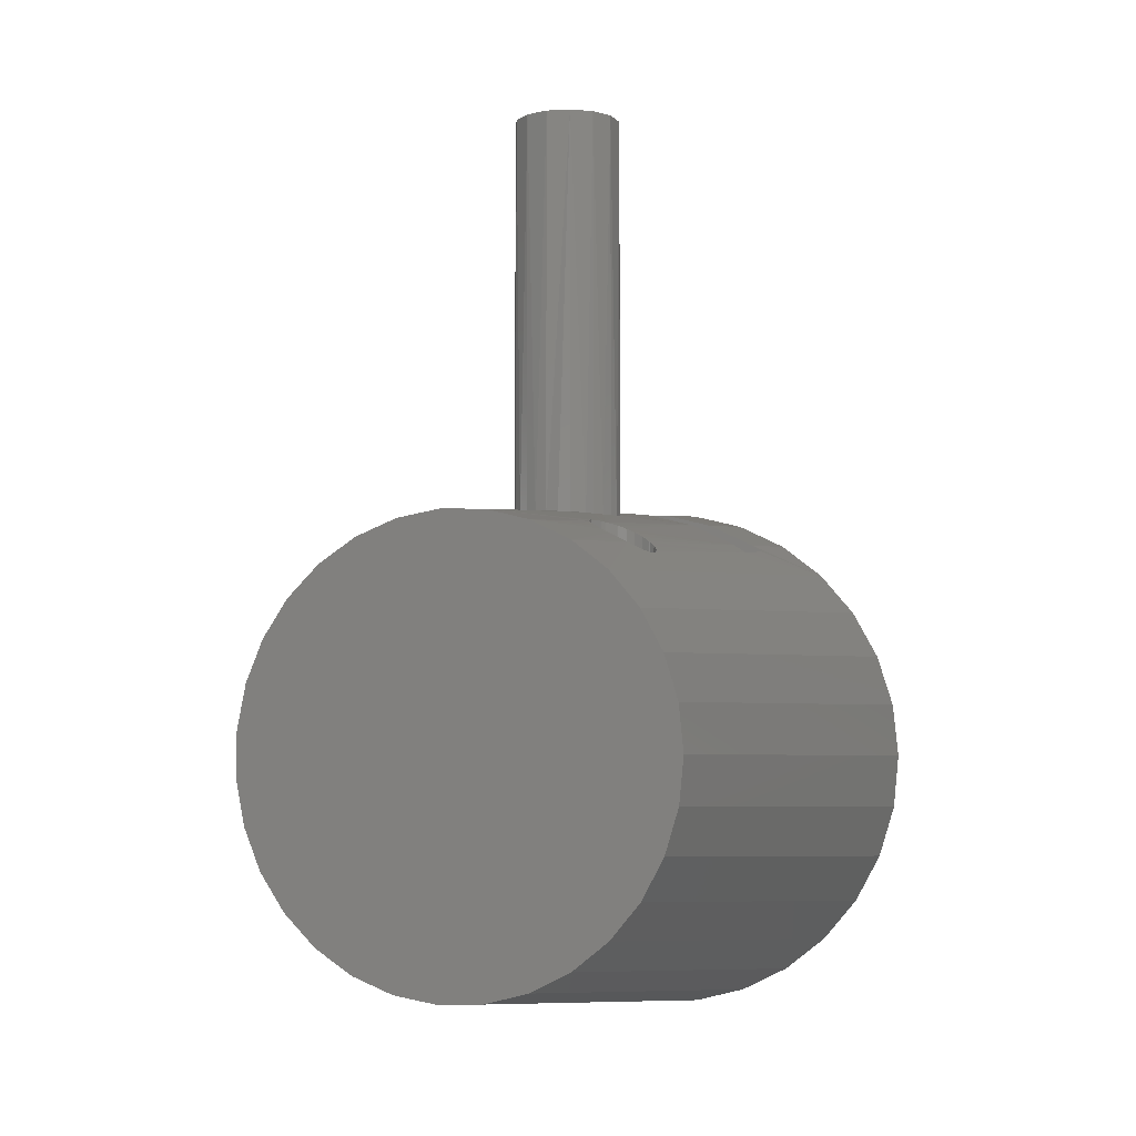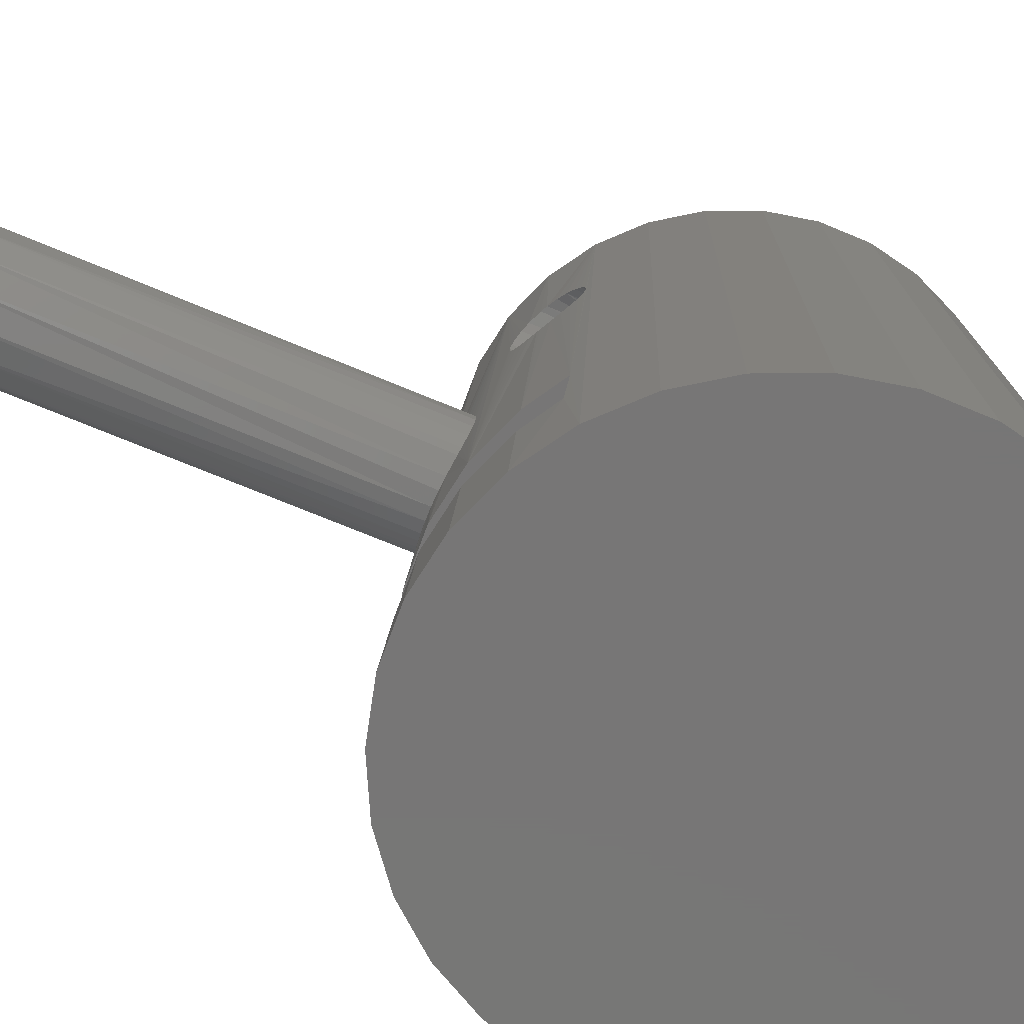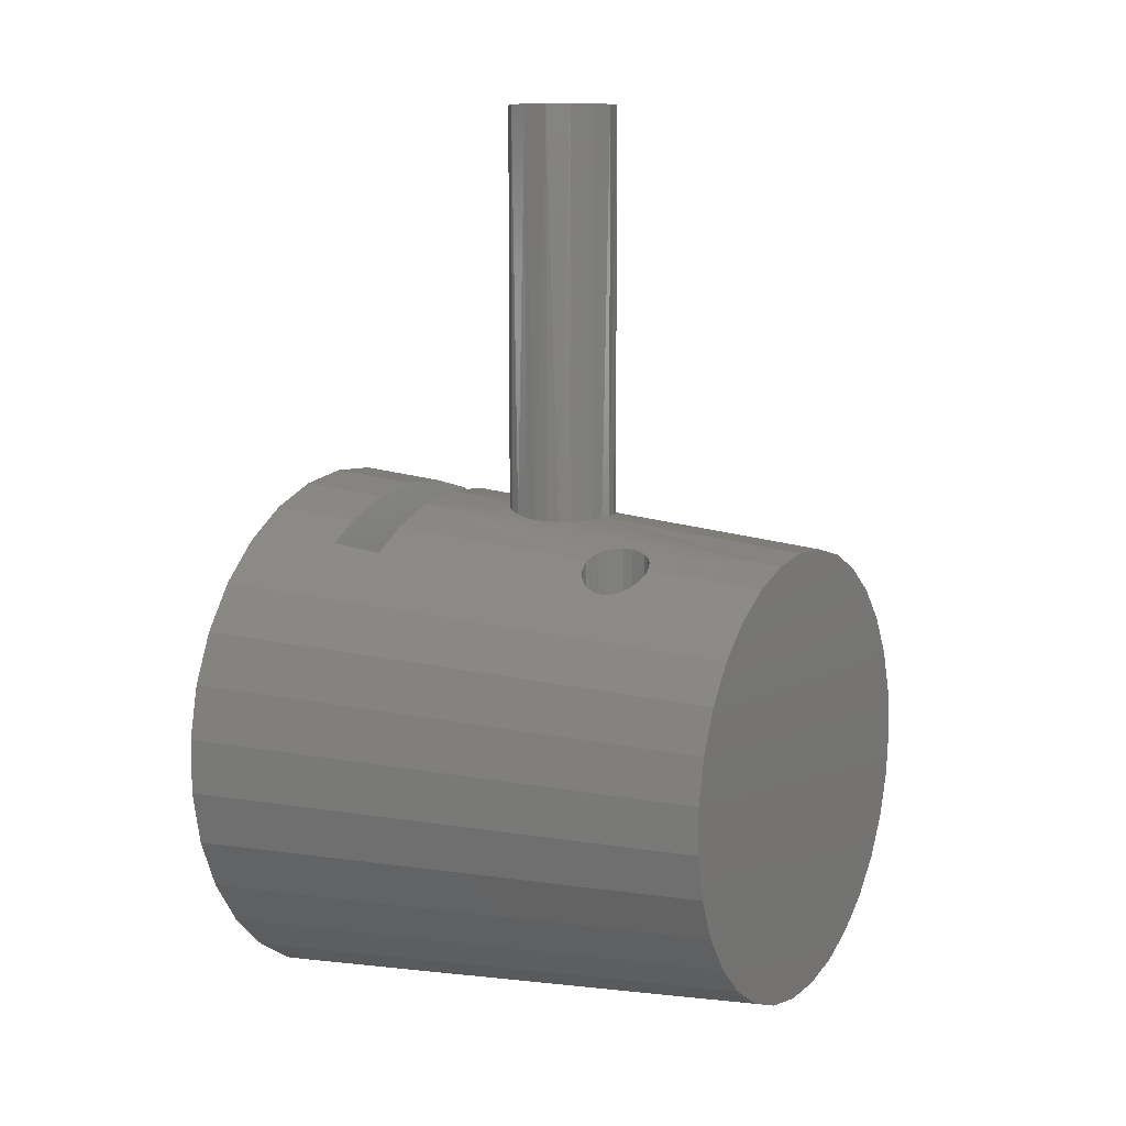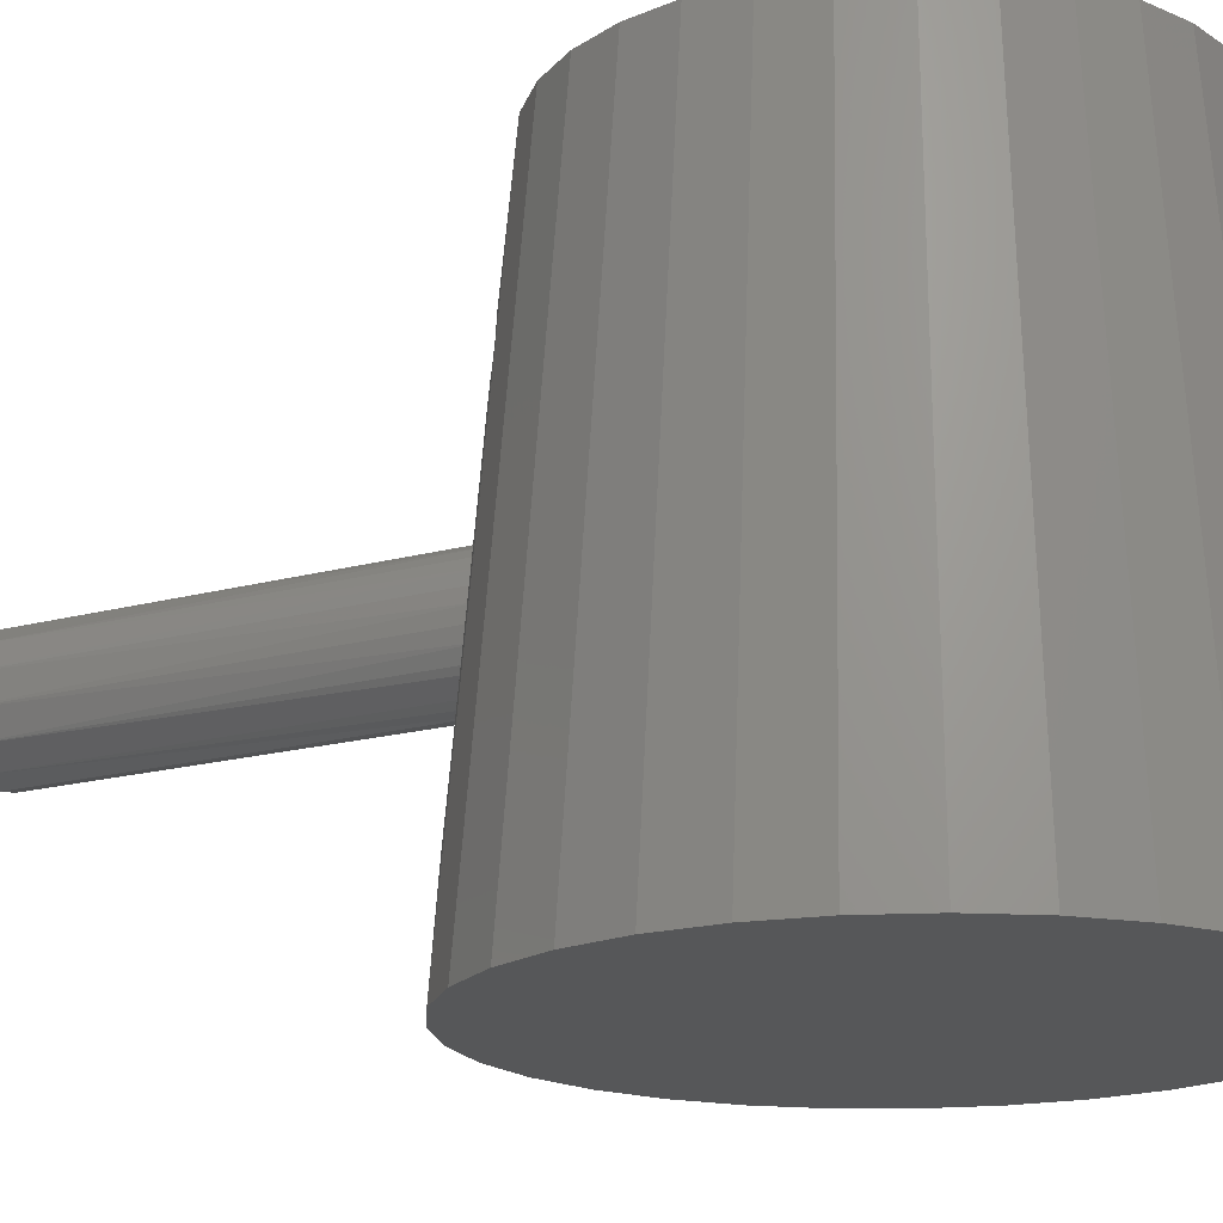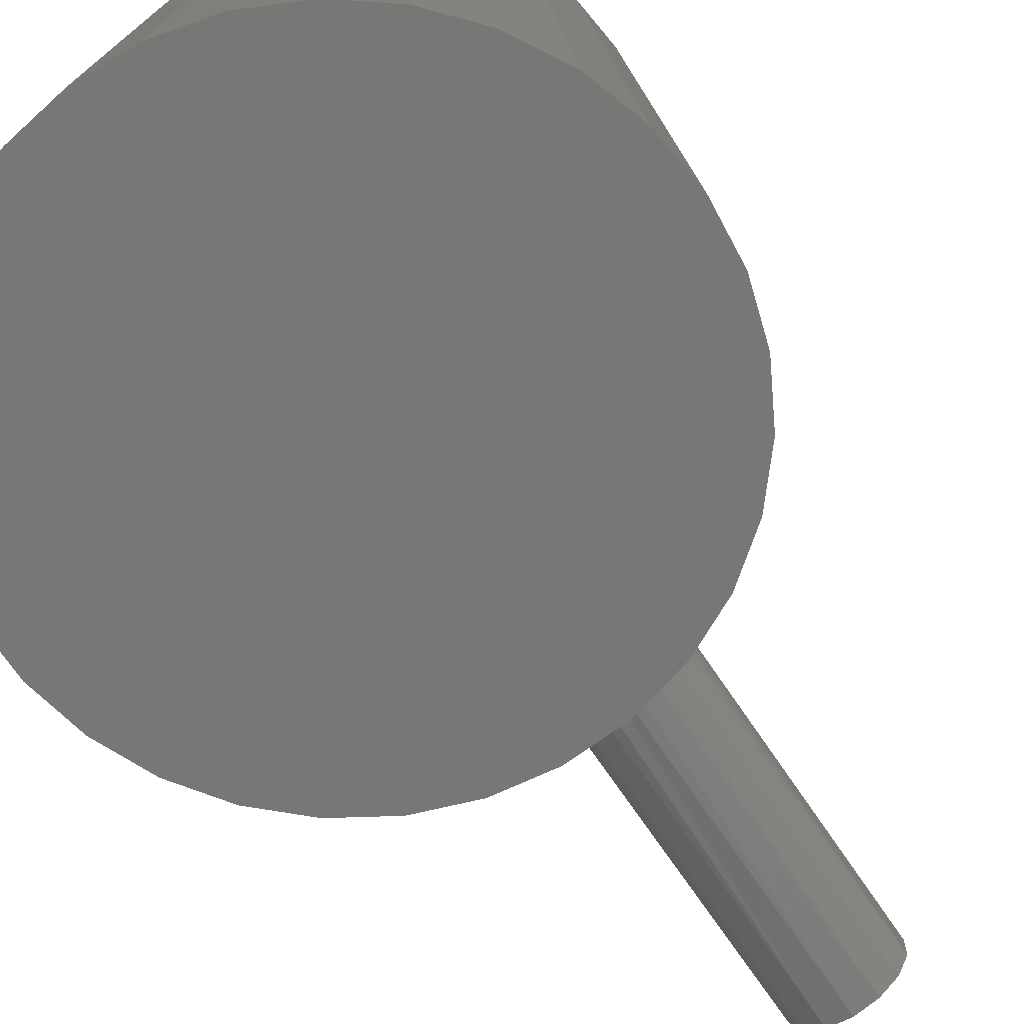
<metadata>
{"format":"stl","ext":"stl","renderer":"f3d","projection":"perspective","resolution":1024,"background":"white","views":[{"elev":-4.9,"azim":22.9,"up":"+Y"},{"elev":-69.0,"azim":-112.9,"up":"+Z"},{"elev":9.3,"azim":-59.7,"up":"+Y"},{"elev":-17.6,"azim":-61.2,"up":"+Z"},{"elev":-69.5,"azim":33.8,"up":"+Z"}]}
</metadata>
<code>
# stl→obj: 252 verts, 490 faces
v -7.818 44.4 56.23
v -9.011 44.34 54.34
v -10.34 39.93 100
v -6.233 44.51 57.82
v -2.089 41.2 100
v -2.268 44.72 59.74
v -4.339 44.63 59.01
v -9.749 44.37 52.23
v -10 44.52 50
v -11.94 46.12 27
v -9.749 44.77 47.77
v -9.009 45.11 45.66
v -7.818 45.5 43.77
v -6.961 45.73 42.82
v -4.339 46.21 40.99
v -2.413 47.58 27
v 6.247 40.78 100
v 2.222 44.72 59.75
v -8.221e-15 44.75 60
v 14 41.35 72.5
v 6.812 44.47 57.32
v 4.339 44.63 59.01
v 9.749 44.37 52.23
v 15.27 41.24 68.8
v 10 44.52 50
v 16.54 44.67 27
v 9.749 44.77 47.77
v 9.007 45.12 45.66
v 14.2 41.43 70.95
v 14.81 41.35 69.5
v 7.818 44.4 56.23
v 9.011 44.34 54.34
v -2.354 46.42 40.28
v -8.542e-15 46.5 40
v 7.214 47.09 27
v 2.235 46.42 40.25
v 4.339 46.21 40.99
v 5.753 45.98 41.82
v 7.004 45.72 42.86
v 7.818 45.5 43.77
v -24.22 35.87 76.76
v -25.2 35.33 75.5
v -25.25 32.62 100
v -23 36.57 77.7
v -18.17 37.04 100
v -20 38.21 78.5
v -21.55 37.38 78.3
v -25.79 35.05 74.07
v -26 35.07 72.5
v -27.5 38.9 27
v -25.85 35.33 71.16
v -25.2 35.97 69.5
v -24.23 36.77 68.24
v -23 37.64 67.3
v -21.56 38.54 66.71
v -20.98 42.77 27
v -22.02 44.89 0
v -30.61 39.54 0
v -27.5 39.97 17
v -15.77 41.11 68.24
v -14.8 41.35 69.5
v -17 40.7 67.3
v -20.01 39.39 66.5
v -19.46 39.66 66.52
v -18.21 40.23 66.77
v -14.2 41.43 70.95
v -14 41.35 72.5
v -14.21 41.14 74.06
v -14.8 40.79 75.5
v -15.77 40.31 76.76
v -17 39.72 77.7
v -19 38.73 78.42
v 25.66 41.17 17
v 27.5 39.97 17
v 34.45 36.24 0
v 27.5 38.9 27
v 25.2 35.97 69.5
v 25.65 35.55 70.47
v 26 35.07 72.5
v 25.79 35.05 74.06
v 28.42 29.9 100
v 25.2 35.33 75.5
v 22.85 36.66 77.78
v 21.82 35.01 100
v 23 36.57 77.7
v 24.22 35.87 76.77
v 17 40.7 67.3
v 18.47 40.12 66.7
v 25.2 40.43 27
v 20 39.4 66.5
v 21.57 38.54 66.71
v 23 37.64 67.3
v 23.32 37.42 67.51
v 24.36 36.66 68.38
v 17 39.72 77.7
v 15.94 40.23 76.92
v 14.33 38.68 100
v 14.8 40.79 75.5
v 14.21 41.14 74.07
v 21.47 37.43 78.32
v 20 38.21 78.5
v 18.46 39 78.3
v -21.36 43.55 17
v -12.16 46.96 17
v -12.53 48.4 0
v -2.457 48.45 17
v -2.532 49.94 0
v 7.346 47.95 17
v 7.571 49.42 0
v 16.85 45.49 17
v 17.37 46.89 0
v 26.45 42.43 0
v 33.86 23.57 100
v 41.04 28.56 0
v 37.91 16.27 100
v 45.95 19.72 0
v 40.41 8.304 100
v 48.98 10.06 0
v 41.25 0 100
v 50 0 0
v 40.41 -8.304 100
v 48.98 -10.06 0
v 37.91 -16.27 100
v 45.95 -19.72 0
v 33.86 -23.57 100
v 41.04 -28.56 0
v 28.42 -29.9 100
v 34.45 -36.24 0
v 21.82 -35.01 100
v 26.45 -42.43 0
v 14.33 -38.68 100
v 17.37 -46.89 0
v 6.247 -40.78 100
v 7.571 -49.42 0
v -2.089 -41.2 100
v -2.532 -49.94 0
v -10.34 -39.93 100
v -12.53 -48.4 0
v -18.17 -37.04 100
v -22.02 -44.89 0
v -25.25 -32.62 100
v -30.61 -39.54 0
v -31.3 -26.87 100
v -37.94 -32.57 0
v -36.07 -20.02 100
v -43.72 -24.27 0
v -39.36 -12.35 100
v -47.71 -14.97 0
v -41.04 -4.173 100
v -49.74 -5.058 0
v -41.04 4.173 100
v -49.74 5.058 0
v -39.36 12.35 100
v -47.71 14.97 0
v -36.07 20.02 100
v -43.72 24.27 0
v -31.3 26.87 100
v -37.94 32.57 0
v 0 0 100
v 50 1.225e-14 0
v 0 0 0
v -4.339 120 40.99
v -7.818 120 43.77
v 4.339 120 40.99
v 0 120 40
v 0 46.5 40
v 7.818 120 43.77
v 9.749 120 47.77
v 9.749 120 52.23
v 7.818 120 56.23
v 4.339 120 59.01
v -4.339 120 59.01
v 1.225e-15 120 60
v 1.225e-15 44.75 60
v -7.818 120 56.23
v -9.749 120 52.23
v -9.749 120 47.77
v 0 120 50
v -25.78 21.8 70.87
v -25.2 22.65 69.5
v -24.85 23.09 68.97
v -24 24.1 68.03
v -23 25.14 67.3
v -20.84 27.04 66.56
v -20.02 27.66 66.5
v -18.49 28.68 66.69
v -17 29.53 67.3
v -14.8 30.48 69.5
v -15.78 30.11 68.24
v -20 26.37 78.5
v -18.48 27.47 78.3
v -17 28.48 77.7
v -15.78 29.26 76.77
v -14.8 29.89 75.5
v -14.21 30.32 74.07
v -14 30.57 72.5
v -14.21 30.62 70.94
v -21.66 25.05 78.27
v -23 23.89 77.7
v -24.2 22.79 76.78
v -25.2 21.86 75.5
v -25.79 21.35 74.09
v -26 21.31 72.5
v -22.48 24.85 73.74
v -20.02 27.01 72.5
v 25.79 21.35 74.09
v 25.2 21.86 75.5
v 24.2 22.79 76.78
v 23 23.89 77.7
v 20 26.36 78.5
v 20.21 26.21 78.5
v 21.66 25.05 78.27
v 14 30.57 72.5
v 14.21 30.32 74.07
v 14.8 29.89 75.5
v 15.78 29.26 76.77
v 17 28.48 77.7
v 18.48 27.47 78.3
v 23 25.14 67.3
v 24.44 23.6 68.46
v 25.2 22.65 69.5
v 25.77 21.81 70.87
v 26 21.31 72.5
v 20.85 27.03 66.56
v 20 27.67 66.5
v 18.5 28.68 66.69
v 17 29.53 67.3
v 15.78 30.11 68.24
v 14.8 30.48 69.5
v 14.21 30.62 70.94
v 21.27 26.04 72.41
v 20.42 26.7 72.53
v 27.5 26.91 17
v 22.44 31.25 17
v 15.52 35.21 17
v 7.928 37.65 17
v 2.776e-14 38.47 17
v -7.928 37.65 17
v -15.52 35.21 17
v -22.44 31.25 17
v -27.5 26.91 17
v -27.5 25.64 27
v 27.5 25.64 27
v 21.93 30.54 27
v 15.16 34.41 27
v 7.748 36.79 27
v 2.776e-14 37.6 27
v -7.748 36.79 27
v -15.16 34.41 27
v -21.93 30.54 27
v -2.429e-14 37.6 27
v -2.429e-14 38.47 17
f 1 2 3
f 1 3 4
f 5 6 3
f 3 6 7
f 3 7 4
f 2 8 3
f 3 8 9
f 3 9 10
f 9 11 10
f 10 11 12
f 10 12 13
f 13 14 10
f 10 14 15
f 10 15 16
f 17 18 5
f 5 18 19
f 5 19 6
f 20 21 17
f 17 21 22
f 17 22 18
f 23 24 25
f 25 24 26
f 25 26 27
f 27 26 28
f 20 29 21
f 21 29 30
f 21 30 31
f 31 30 24
f 31 24 32
f 32 24 23
f 15 33 16
f 16 33 34
f 16 34 35
f 35 34 36
f 35 36 37
f 37 38 35
f 35 38 39
f 35 39 26
f 26 39 40
f 26 40 28
f 41 42 43
f 41 43 44
f 45 46 43
f 43 46 47
f 43 47 44
f 42 48 43
f 43 48 49
f 43 49 50
f 49 51 50
f 50 51 52
f 50 52 53
f 53 54 50
f 50 54 55
f 50 55 56
f 57 58 59
f 60 61 10
f 60 10 62
f 55 63 56
f 56 63 64
f 56 64 10
f 10 64 65
f 10 65 62
f 61 66 10
f 10 66 67
f 10 67 3
f 3 67 68
f 3 68 69
f 69 70 3
f 3 70 71
f 3 71 45
f 45 71 72
f 45 72 46
f 73 74 75
f 75 74 76
f 77 78 76
f 79 80 81
f 81 80 82
f 83 84 85
f 85 84 81
f 85 81 86
f 86 81 82
f 24 87 26
f 26 87 88
f 26 88 89
f 89 88 90
f 89 90 91
f 91 92 89
f 89 92 93
f 89 93 76
f 76 93 94
f 76 94 77
f 95 96 97
f 97 96 98
f 97 98 17
f 17 98 99
f 17 99 20
f 83 100 84
f 84 100 101
f 84 101 97
f 97 101 102
f 97 102 95
f 59 103 57
f 57 103 104
f 57 104 105
f 105 104 106
f 105 106 107
f 107 106 108
f 107 108 109
f 109 108 110
f 109 110 111
f 111 110 73
f 111 73 112
f 112 73 75
f 78 79 76
f 76 79 81
f 76 81 75
f 75 81 113
f 75 113 114
f 114 113 115
f 114 115 116
f 116 115 117
f 116 117 118
f 118 117 119
f 118 119 120
f 120 119 121
f 120 121 122
f 122 121 123
f 122 123 124
f 124 123 125
f 124 125 126
f 126 125 127
f 126 127 128
f 128 127 129
f 128 129 130
f 130 129 131
f 130 131 132
f 132 131 133
f 132 133 134
f 134 133 135
f 134 135 136
f 136 135 137
f 136 137 138
f 138 137 139
f 138 139 140
f 140 139 141
f 140 141 142
f 142 141 143
f 142 143 144
f 144 143 145
f 144 145 146
f 146 145 147
f 146 147 148
f 148 147 149
f 148 149 150
f 150 149 151
f 150 151 152
f 152 151 153
f 152 153 154
f 154 153 155
f 154 155 156
f 156 155 157
f 156 157 158
f 158 157 43
f 158 43 58
f 58 43 50
f 58 50 59
f 119 117 159
f 125 123 159
f 159 123 121
f 159 121 119
f 131 129 159
f 159 129 127
f 159 127 125
f 137 135 159
f 159 135 133
f 159 133 131
f 143 141 159
f 159 141 139
f 159 139 137
f 149 147 159
f 159 147 145
f 159 145 143
f 155 153 159
f 159 153 151
f 159 151 149
f 45 43 159
f 159 43 157
f 159 157 155
f 17 5 159
f 159 5 3
f 159 3 45
f 81 84 159
f 159 84 97
f 159 97 17
f 117 115 159
f 159 115 113
f 159 113 81
f 160 122 161
f 114 116 161
f 161 116 118
f 161 118 160
f 111 112 161
f 161 112 75
f 161 75 114
f 105 107 161
f 161 107 109
f 161 109 111
f 158 58 161
f 161 58 57
f 161 57 105
f 152 154 161
f 161 154 156
f 161 156 158
f 146 148 161
f 161 148 150
f 161 150 152
f 140 142 161
f 161 142 144
f 161 144 146
f 134 136 161
f 161 136 138
f 161 138 140
f 128 130 161
f 161 130 132
f 161 132 134
f 122 124 161
f 161 124 126
f 161 126 128
f 162 15 163
f 163 15 14
f 164 36 165
f 165 36 166
f 165 166 162
f 162 166 33
f 162 33 15
f 40 39 167
f 167 39 38
f 167 38 164
f 164 38 37
f 164 37 36
f 40 167 28
f 28 167 168
f 28 168 27
f 27 168 25
f 25 168 169
f 25 169 23
f 23 169 32
f 32 169 170
f 32 170 31
f 31 170 21
f 21 170 171
f 21 171 22
f 172 6 173
f 173 6 174
f 173 174 171
f 171 174 18
f 171 18 22
f 175 4 172
f 172 4 7
f 172 7 6
f 176 2 175
f 175 2 1
f 175 1 4
f 177 9 176
f 176 9 8
f 176 8 2
f 14 13 163
f 163 13 12
f 163 12 177
f 177 12 11
f 177 11 9
f 173 171 178
f 173 178 172
f 177 176 178
f 178 176 175
f 178 175 172
f 165 162 178
f 178 162 163
f 178 163 177
f 168 167 178
f 178 167 164
f 178 164 165
f 171 170 178
f 178 170 169
f 178 169 168
f 49 179 51
f 51 179 180
f 51 180 52
f 180 181 52
f 52 181 182
f 52 182 53
f 53 182 183
f 53 183 54
f 54 183 184
f 54 184 55
f 55 184 185
f 55 185 63
f 63 185 186
f 63 186 64
f 64 186 187
f 188 60 189
f 189 60 62
f 189 62 187
f 187 62 65
f 187 65 64
f 44 47 190
f 190 47 46
f 190 46 191
f 191 46 72
f 191 72 192
f 192 72 71
f 192 71 193
f 193 71 70
f 193 70 194
f 194 70 69
f 194 69 195
f 195 69 68
f 195 68 196
f 196 68 67
f 196 67 197
f 197 67 66
f 197 66 188
f 188 66 61
f 188 61 60
f 190 198 44
f 44 198 199
f 44 199 41
f 41 199 200
f 41 200 42
f 42 200 201
f 42 201 48
f 48 201 202
f 48 202 49
f 49 202 203
f 49 203 179
f 182 204 183
f 183 204 184
f 199 204 200
f 200 204 201
f 182 181 204
f 204 181 180
f 204 180 179
f 179 203 204
f 204 203 202
f 204 202 201
f 187 186 205
f 197 188 205
f 205 188 189
f 205 189 187
f 205 190 191
f 191 192 205
f 205 192 193
f 205 193 194
f 194 195 205
f 205 195 196
f 205 196 197
f 199 198 204
f 204 198 190
f 204 190 184
f 184 190 205
f 184 205 185
f 185 205 186
f 79 206 80
f 80 206 207
f 80 207 82
f 82 207 208
f 82 208 86
f 86 208 209
f 86 209 85
f 210 83 211
f 211 83 85
f 211 85 212
f 212 85 209
f 213 99 214
f 214 99 98
f 214 98 215
f 215 98 96
f 215 96 216
f 216 96 95
f 216 95 217
f 217 95 102
f 217 102 218
f 218 102 101
f 218 101 210
f 210 101 100
f 210 100 83
f 77 94 219
f 219 220 77
f 77 220 221
f 77 221 78
f 78 221 222
f 78 222 79
f 79 222 223
f 79 223 206
f 94 93 219
f 219 93 92
f 219 92 224
f 224 92 91
f 224 91 225
f 225 91 90
f 225 90 226
f 226 90 88
f 226 88 227
f 227 88 87
f 227 87 228
f 228 87 24
f 228 24 229
f 229 24 30
f 229 30 230
f 230 30 29
f 230 29 213
f 213 29 20
f 213 20 99
f 220 231 221
f 221 231 222
f 211 212 231
f 231 212 209
f 231 209 208
f 223 222 206
f 206 222 231
f 206 231 207
f 207 231 208
f 217 218 232
f 217 232 216
f 213 214 232
f 232 214 215
f 232 215 216
f 232 224 225
f 225 226 232
f 232 226 227
f 232 227 228
f 228 229 232
f 232 229 230
f 232 230 213
f 220 219 231
f 231 219 224
f 231 224 211
f 211 224 232
f 211 232 210
f 210 232 218
f 233 74 234
f 234 74 73
f 234 73 235
f 235 73 110
f 235 110 236
f 236 110 108
f 236 108 237
f 237 108 106
f 237 106 238
f 238 106 104
f 238 104 239
f 239 104 103
f 239 103 240
f 240 103 59
f 240 59 241
f 241 59 242
f 242 59 50
f 76 243 244
f 76 244 89
f 89 244 245
f 89 245 26
f 26 245 35
f 35 245 246
f 35 246 16
f 16 246 247
f 16 247 10
f 10 247 248
f 10 248 56
f 56 248 249
f 56 249 50
f 50 249 250
f 50 250 242
f 243 76 233
f 233 76 74
f 240 241 242
f 244 243 233
f 242 250 240
f 240 250 249
f 240 249 239
f 239 249 248
f 239 248 238
f 238 248 251
f 238 251 252
f 252 251 246
f 252 246 236
f 236 246 245
f 236 245 235
f 235 245 244
f 235 244 234
f 234 244 233

</code>
